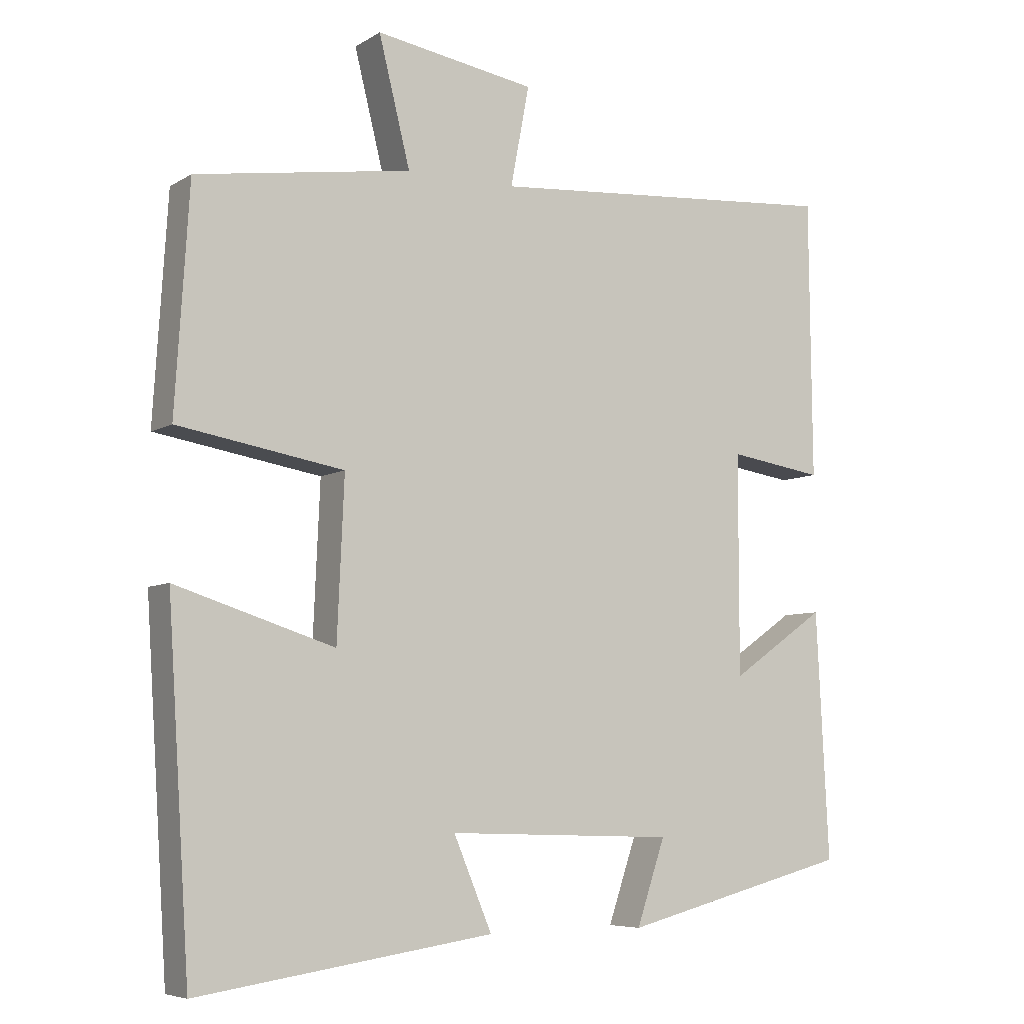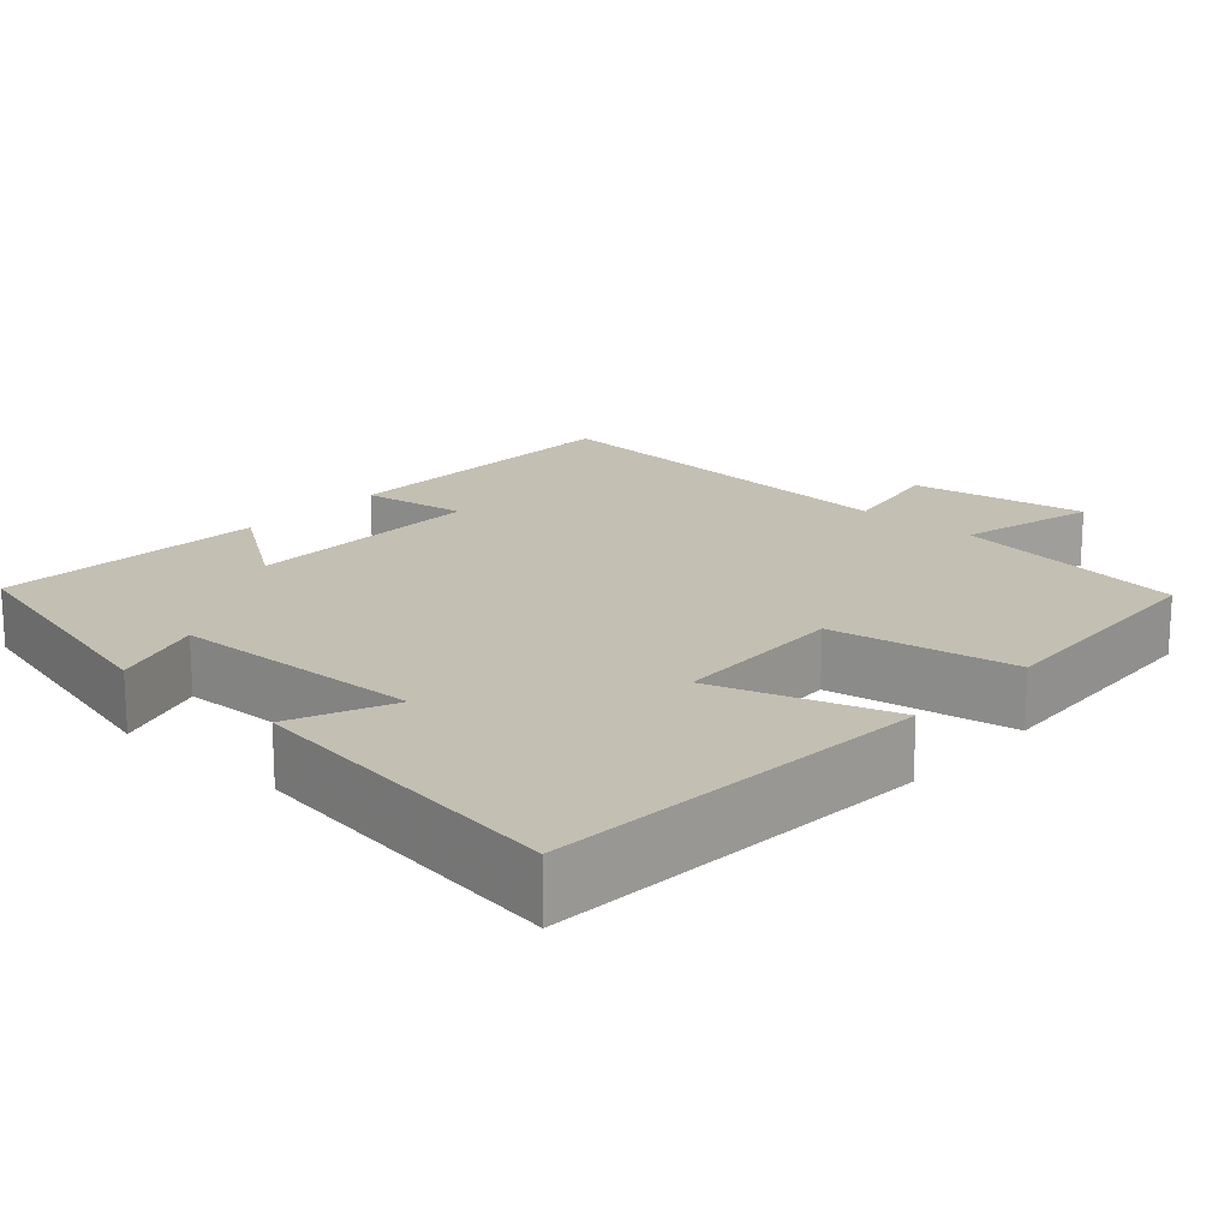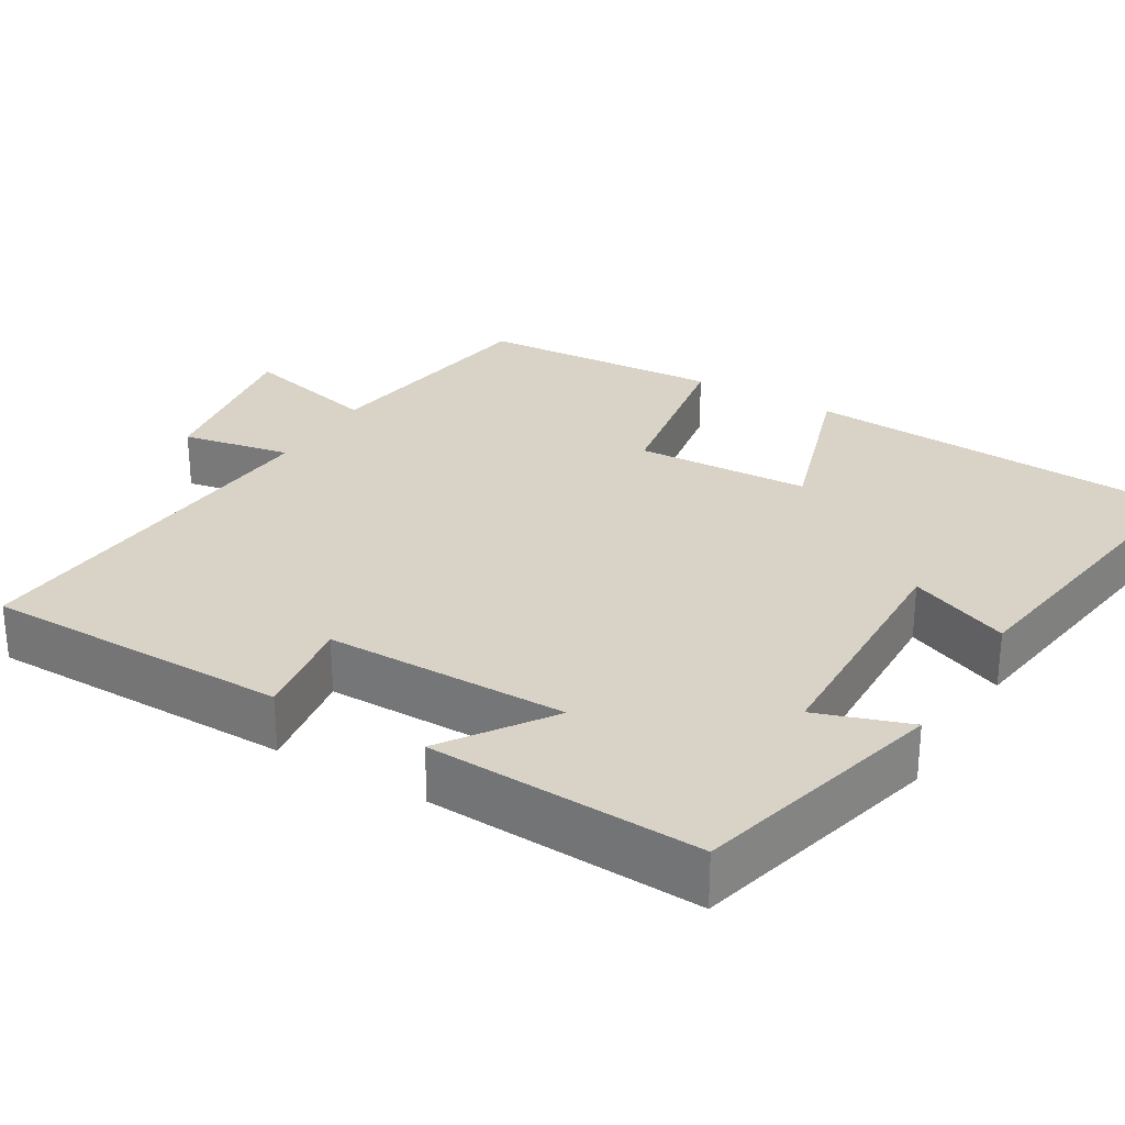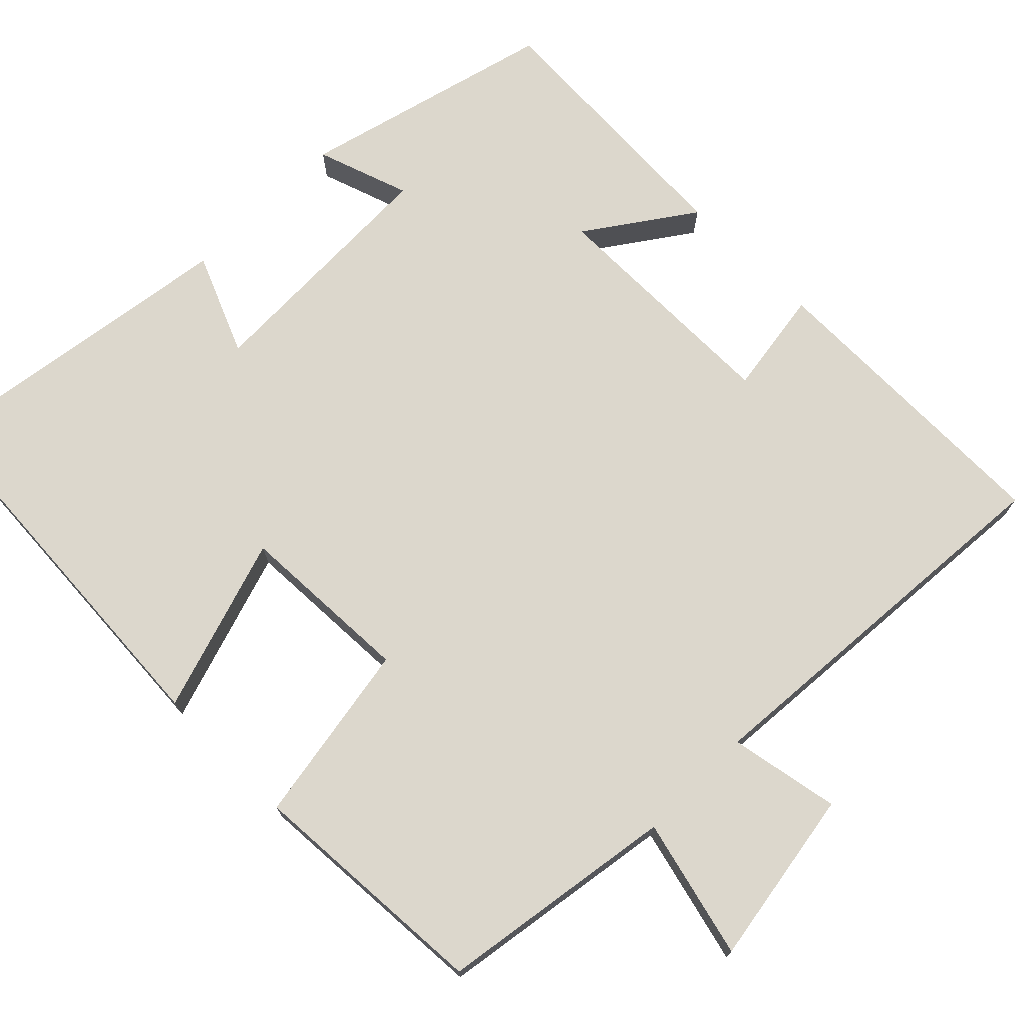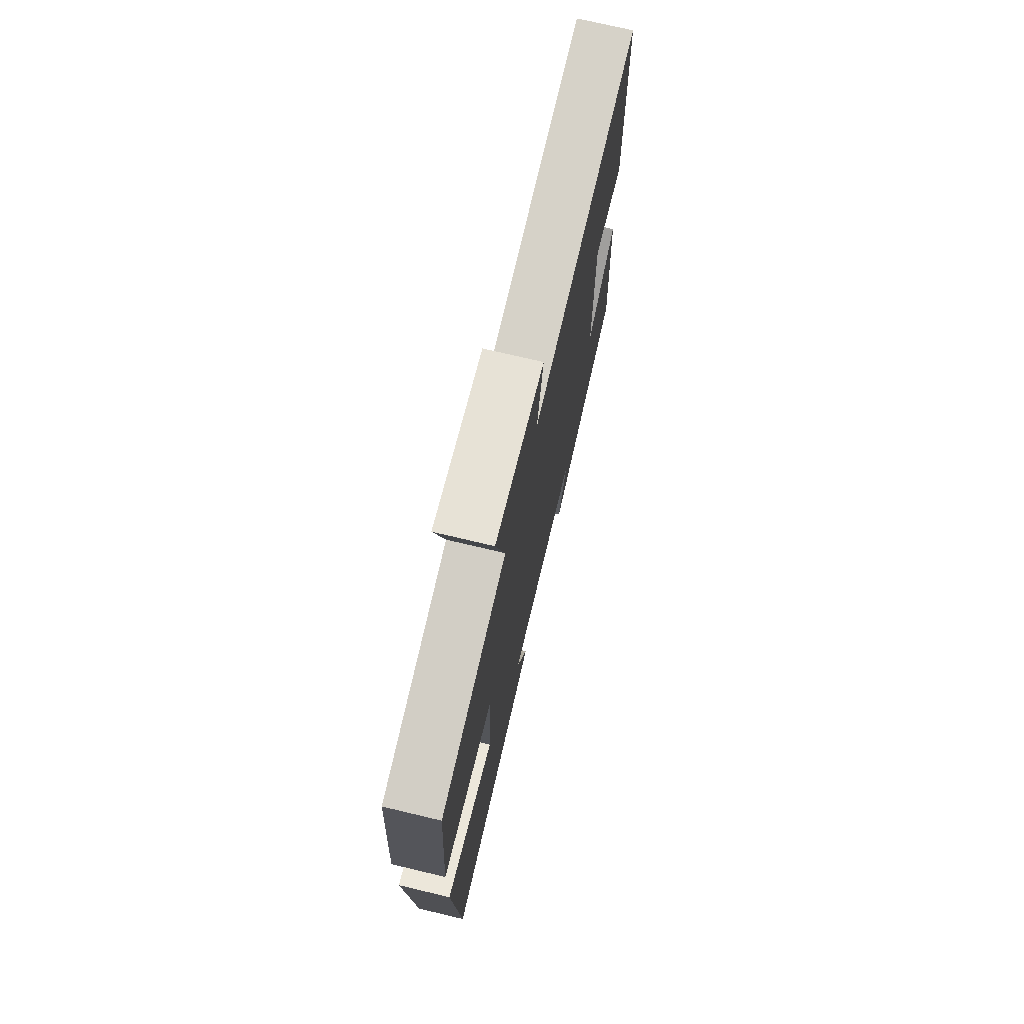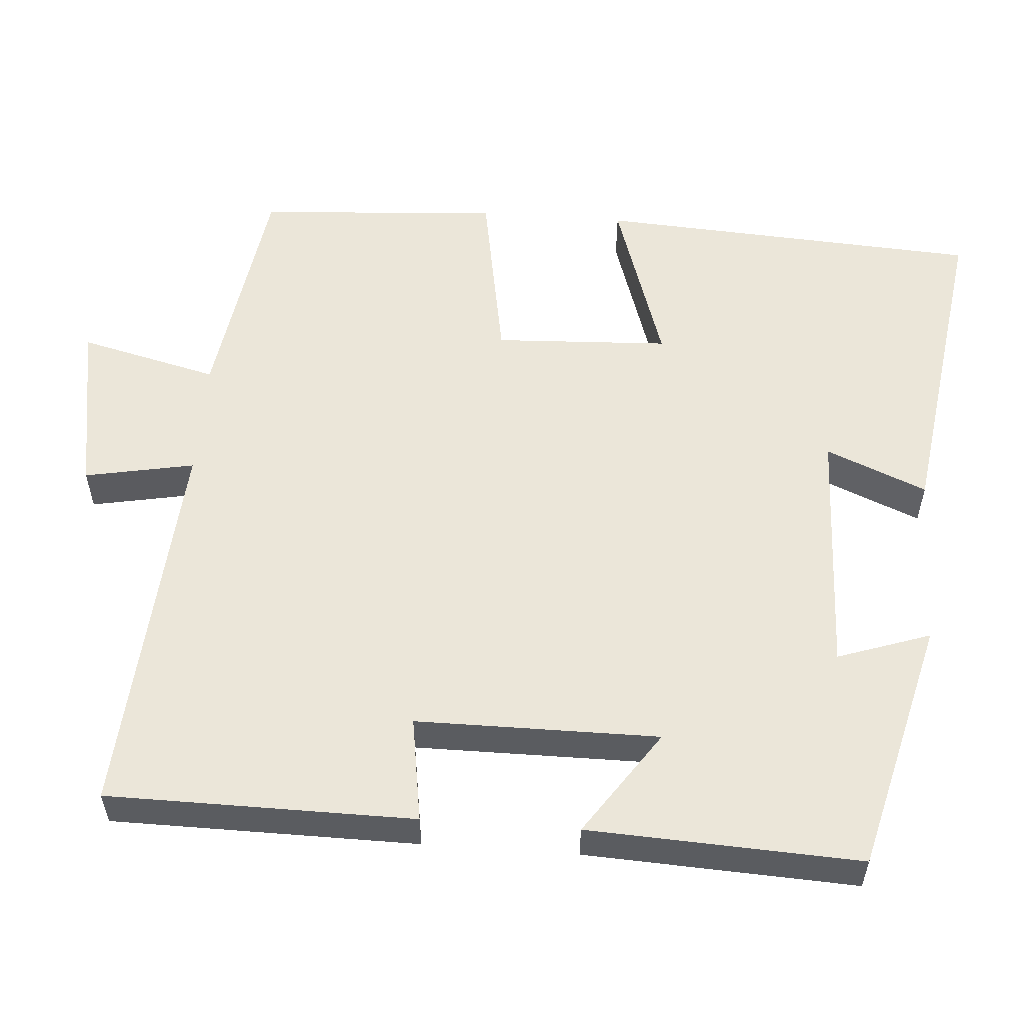
<metadata>
{"format":"obj","ext":"obj","renderer":"f3d","projection":"perspective","resolution":1024,"background":"white","views":[{"elev":-6.5,"azim":-31.0,"up":"+Z"},{"elev":17.9,"azim":-137.9,"up":"+Y"},{"elev":28.1,"azim":120.7,"up":"+Y"},{"elev":72.8,"azim":-45.0,"up":"+Y"},{"elev":73.1,"azim":-76.6,"up":"+Z"},{"elev":55.7,"azim":94.1,"up":"+Y"}]}
</metadata>
<code>
v -0.468 0.07 -0.562
v -0.5 0.07 -0.061
v -0.272 0.07 -0.134
v -0.262 0.07 0.094
v -0.5 0.07 0.135
v -0.48 0.07 0.453
v -0.171 0.07 0.5
v -0.216 0.07 0.681
v 0.014 0.07 0.643
v -0.013 0.07 0.5
v 0.496 0.07 0.538
v 0.5 0.07 0.139
v 0.363 0.07 0.16
v 0.363 0.07 -0.156
v 0.5 0.07 -0.061
v 0.518 0.07 -0.415
v 0.188 0.07 -0.5
v 0.229 0.07 -0.379
v -0.099 0.07 -0.369
v -0.044 0.07 -0.5
v -0.468 0 -0.562
v -0.5 0 -0.061
v -0.272 0 -0.134
v -0.262 0 0.094
v -0.5 0 0.135
v -0.48 0 0.453
v -0.171 0 0.5
v -0.216 0 0.681
v 0.014 0 0.643
v -0.013 0 0.5
v 0.496 0 0.538
v 0.5 0 0.139
v 0.363 0 0.16
v 0.363 0 -0.156
v 0.5 0 -0.061
v 0.518 0 -0.415
v 0.188 0 -0.5
v 0.229 0 -0.379
v -0.099 0 -0.369
v -0.044 0 -0.5
f 1 2 3
f 20 1 3
f 19 20 3
f 18 19 3 4
f 16 17 18
f 15 16 18
f 14 15 18
f 13 14 18 4
f 10 11 12 13
f 5 6 7
f 4 5 7
f 13 4 7
f 10 13 7
f 7 8 9 10
f 23 22 21
f 23 21 40
f 23 40 39
f 24 23 39 38
f 38 37 36
f 38 36 35
f 38 35 34
f 24 38 34 33
f 33 32 31 30
f 27 26 25
f 27 25 24
f 27 24 33
f 27 33 30
f 30 29 28 27
f 1 21 22 2
f 2 22 23 3
f 3 23 24 4
f 4 24 25 5
f 5 25 26 6
f 6 26 27 7
f 7 27 28 8
f 8 28 29 9
f 9 29 30 10
f 10 30 31 11
f 11 31 32 12
f 12 32 33 13
f 13 33 34 14
f 14 34 35 15
f 15 35 36 16
f 16 36 37 17
f 17 37 38 18
f 18 38 39 19
f 19 39 40 20
f 20 40 21 1

</code>
